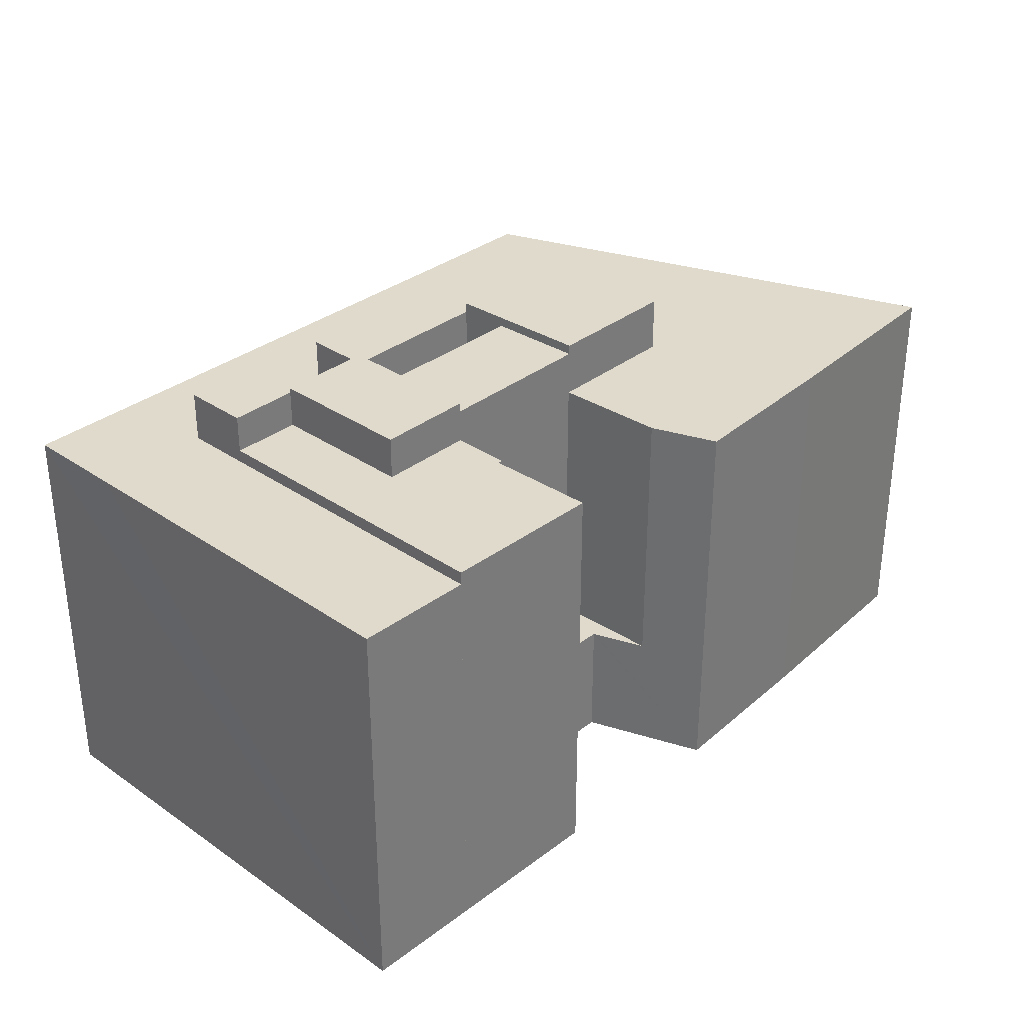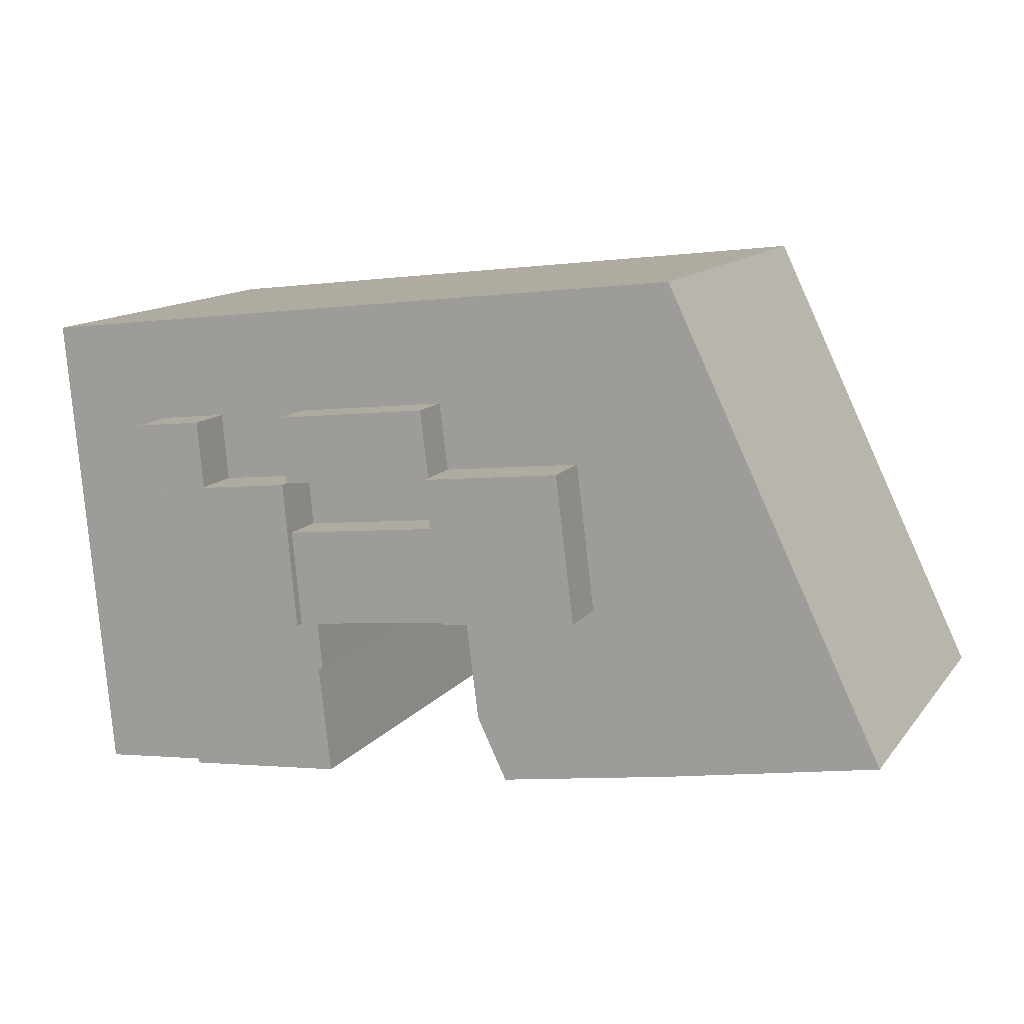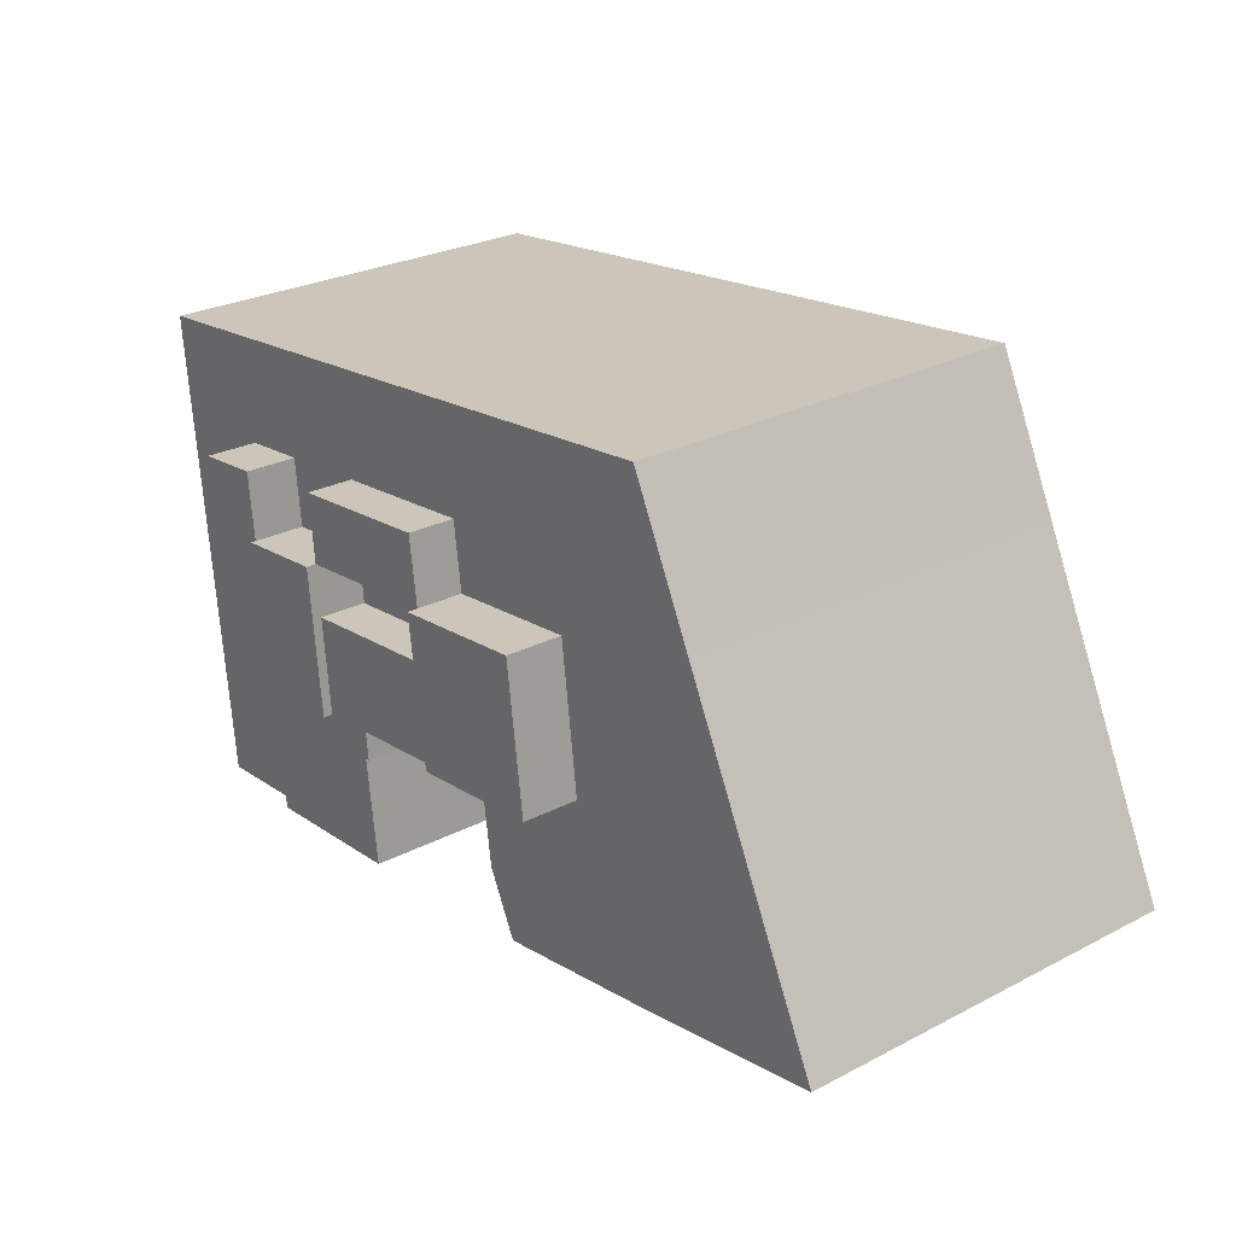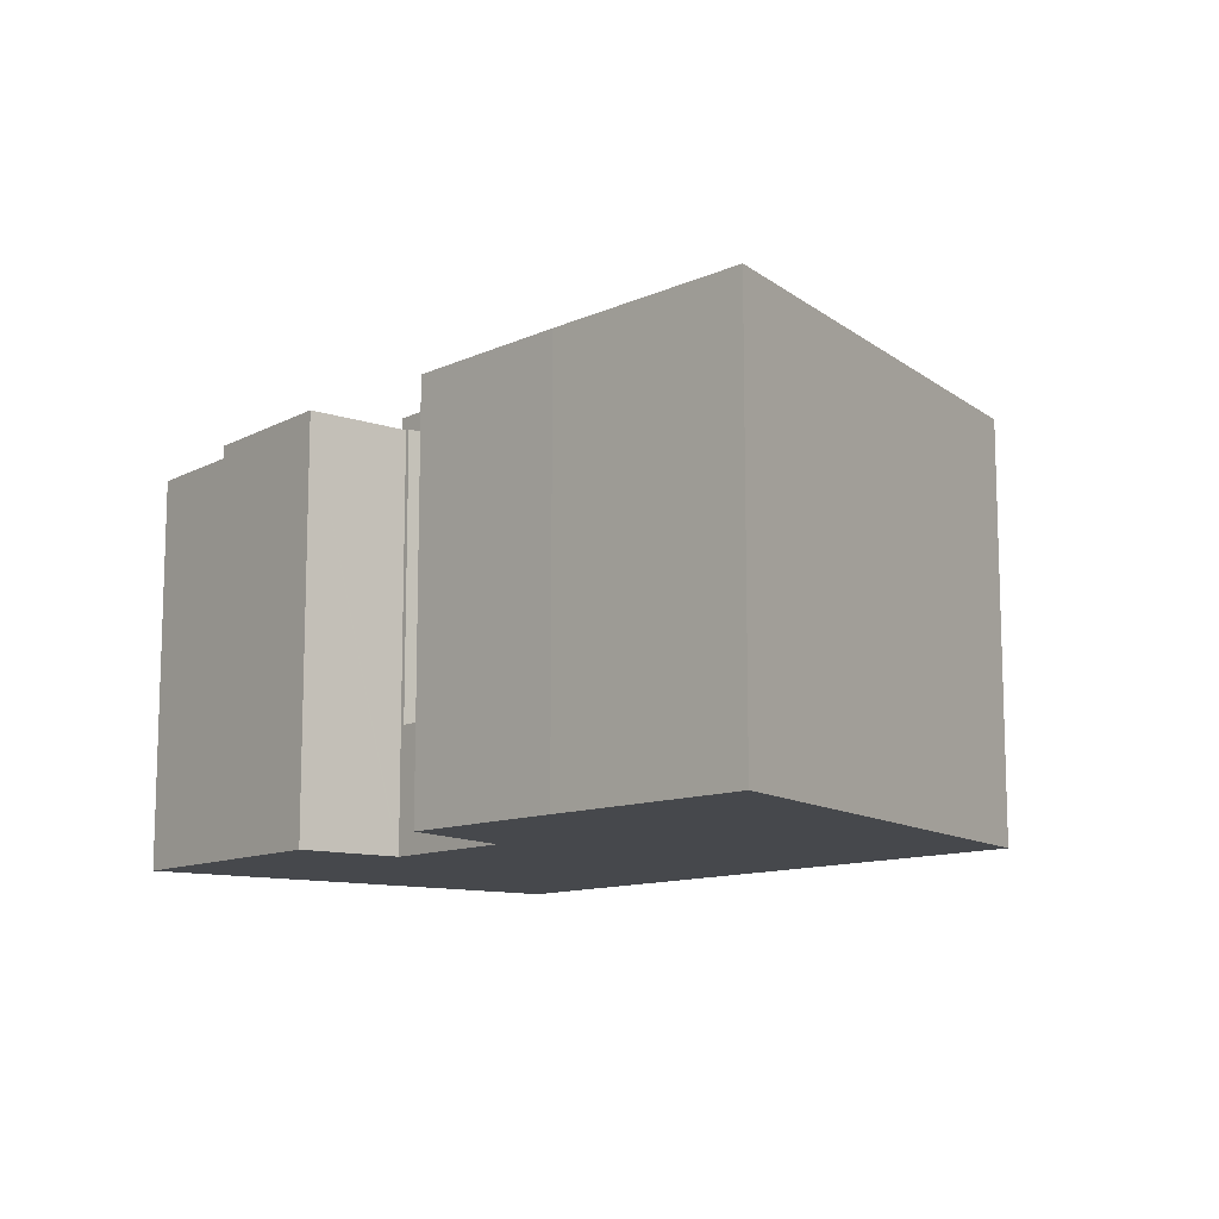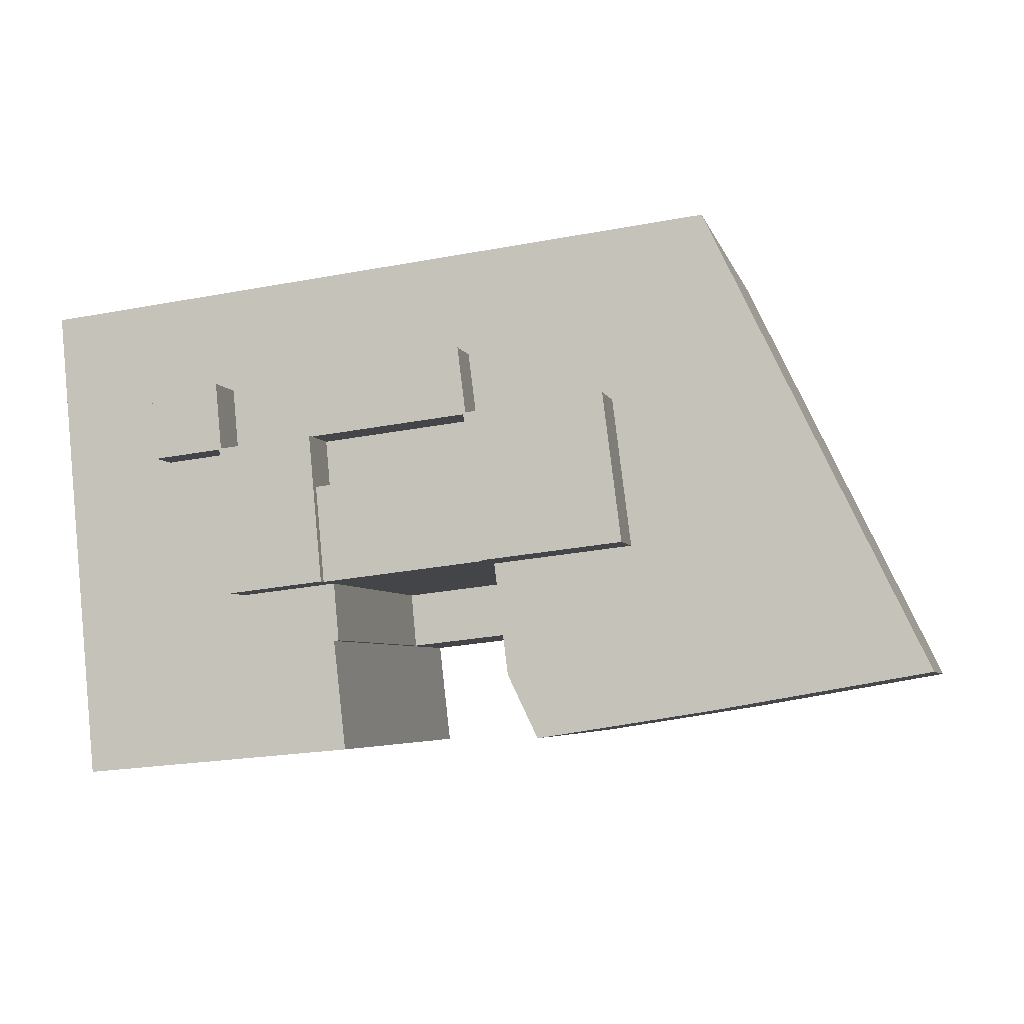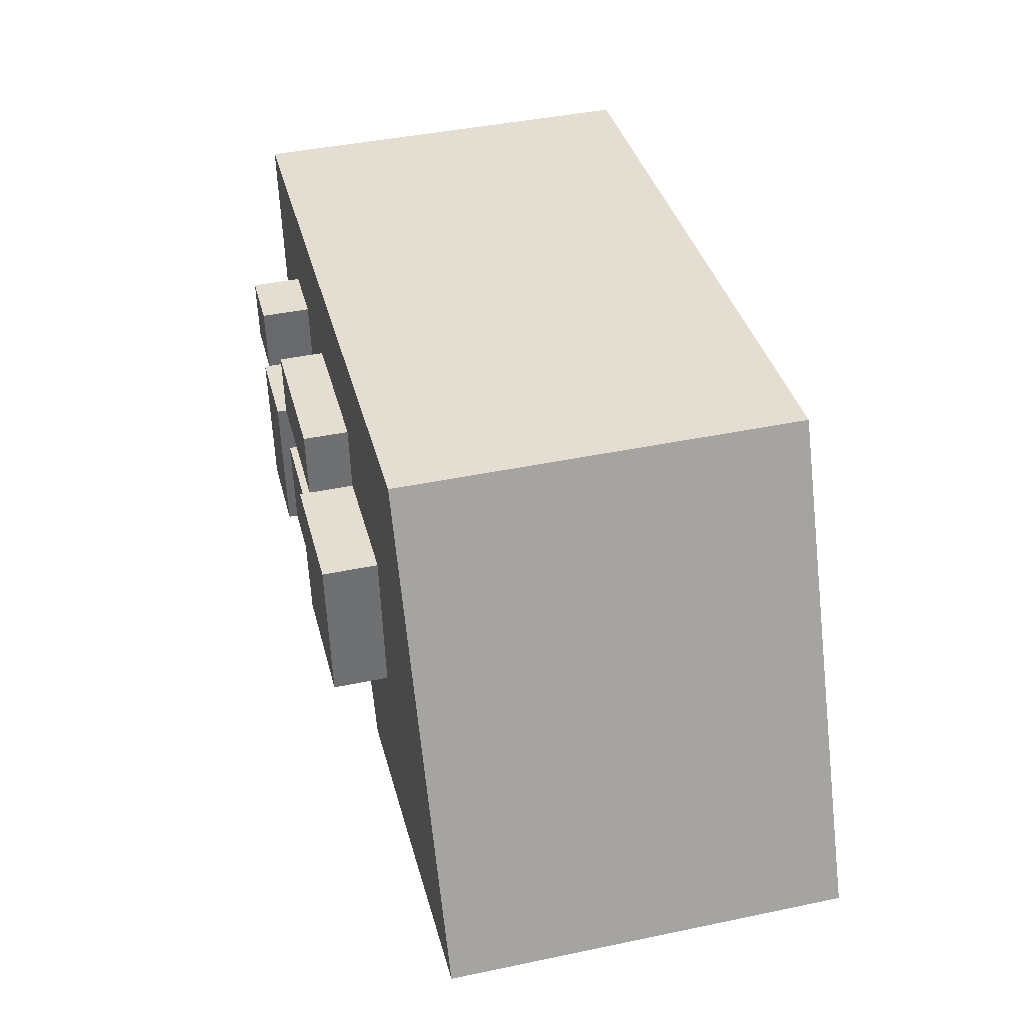
<metadata>
{"format":"obj","ext":"obj","renderer":"f3d","projection":"perspective","resolution":1024,"background":"white","views":[{"elev":32.5,"azim":139.1,"up":"+Y"},{"elev":12.6,"azim":-157.0,"up":"+Z"},{"elev":26.9,"azim":-128.8,"up":"+Z"},{"elev":-11.3,"azim":-123.2,"up":"+Y"},{"elev":-4.8,"azim":-167.0,"up":"+Z"},{"elev":43.0,"azim":-103.9,"up":"+Z"}]}
</metadata>
<code>
v  2.144 -2.714e-16 4.433
v  0 19.07 1.168e-15
v  0 0 0
v  2.144 19.07 4.433
v  3.443 -4.359e-16 7.118
v  3.443 19.07 7.118
v  5.545 -7.02e-16 11.46
v  5.545 19.07 11.46
v  6.666 -8.44e-16 13.78
v  6.666 19.07 13.78
v  7.264 -9.196e-16 15.02
v  7.264 19.07 15.02
v  17.63 -1.268e-15 20.71
v  10.41 19.07 21.54
v  10.41 -1.319e-15 21.54
v  17.63 19.07 20.71
v  42.99 -1.09e-15 17.81
v  42.99 19.07 17.81
v  14.73 19.07 12.86
v  13.85 19.07 5.926
v  10.11 19.07 -1.781
v  12.83 19.07 -2.214
v  14.42 19.07 10.45
v  20.47 19.07 5.169
v  14.07 19.07 -2.413
v  16.02 19.07 -2.725
v  18.36 19.07 -3.098
v  20.11 19.07 2.376
v  19.8 19.07 -0.116
v  24.4 19.07 9.305
v  28.91 19.07 11.24
v  28.68 19.07 8.815
v  33.73 19.07 13.91
v  33.44 19.07 10.72
v  1.5 19.07 -0.264
v  8.143 19.07 16.84
v  21.34 19.07 12.1
v  21.04 19.07 9.69
v  37.05 19.07 13.53
v  36.75 19.07 10.34
v  36.53 19.07 7.917
v  35.85 19.07 0.574
v  35.39 19.07 -4.376
v  39.58 19.07 -4.761
v  42.53 19.07 12.9
v  41.34 19.07 -0.054
v  40.89 19.07 -4.881
v  21.04 21.25 9.69
v  24.4 21.25 9.305
v  28.68 21.25 8.815
v  25.52 21.23 11.62
v  21.34 21.23 12.1
v  25.52 19.07 11.62
v  28.91 21.23 11.24
v  28.26 21.25 4.276
v  20.47 21.25 5.169
v  28.22 -8.86e-17 1.447
v  27.64 19.68 -3.664
v  27.64 2.244e-16 -3.664
v  28.23 -9.264e-17 1.513
v  28.22 19.68 1.447
v  28.23 19.68 1.513
v  40.89 2.989e-16 -4.881
v  39.58 2.915e-16 -4.761
v  1.5 1.617e-17 -0.264
v  10.11 1.091e-16 -1.781
v  35.39 19.68 -4.376
v  28.26 19.68 4.276
v  32.79 19.68 3.758
v  35.85 19.68 0.574
v  33.21 19.68 8.296
v  36.53 19.68 7.917
v  33.44 19.68 10.72
v  36.75 19.68 10.34
v  28.01 19.68 1.538
v  29.2 21.23 14.43
v  21.74 21.23 15.28
v  21.04 21.71 9.69
v  20.47 21.71 5.169
v  21.34 21.71 12.1
v  28.68 21.68 8.815
v  32.79 21.68 3.758
v  28.26 21.68 4.276
v  28.91 21.68 11.24
v  33.44 21.68 10.72
v  33.21 21.68 8.296
v  41.34 3.307e-18 -0.054
v  42.53 -7.9e-16 12.9
v  13.85 21.71 5.926
v  14.42 21.71 10.45
v  14.73 21.71 12.86
v  21.74 19.07 15.28
v  18.36 1.897e-16 -3.098
v  16.02 1.669e-16 -2.725
v  35.39 2.68e-16 -4.376
v  29.2 19.07 14.43
v  33.73 21.45 13.91
v  33.44 21.45 10.72
v  19.8 5.91 -0.116
v  20.11 5.91 2.376
v  20.47 5.91 5.169
v  37.05 21.45 13.53
v  36.75 21.45 10.34
v  12.83 1.356e-16 -2.214
v  14.07 1.478e-16 -2.413
v  28.26 5.91 4.276
v  20.96 5.91 2.279
v  20.98 5.91 2.326
v  20.98 -1.424e-16 2.326
v  19.8 7.103e-18 -0.116
v  20.96 -1.395e-16 2.279
v  8.143 -1.031e-15 16.84
v  28.01 -9.418e-17 1.538
v  28.01 5.91 1.538
g defaultobject
f 1 2 3
f 2 1 4
f 4 1 5
f 4 5 6
f 6 5 7
f 6 7 8
f 8 7 9
f 8 9 10
f 10 9 11
f 10 11 12
f 13 14 15
f 14 13 16
f 16 13 17
f 16 17 18
f 19 20 21
f 22 21 20
f 23 20 19
f 24 22 20
f 25 22 24
f 26 25 24
f 27 26 24
f 28 27 24
f 29 27 28
f 30 31 32
f 31 33 34
f 2 4 35
f 6 35 4
f 8 35 6
f 21 35 8
f 10 21 8
f 12 21 10
f 36 21 12
f 14 21 36
f 19 21 14
f 16 19 14
f 37 19 16
f 18 37 16
f 38 37 18
f 33 38 18
f 30 38 33
f 31 30 33
f 39 33 18
f 40 39 18
f 41 40 18
f 42 41 18
f 43 42 18
f 44 43 18
f 45 44 18
f 46 44 45
f 47 44 46
f 30 48 38
f 48 30 49
f 49 30 32
f 49 32 50
f 51 37 52
f 37 51 53
f 53 51 54
f 53 54 31
f 48 55 56
f 55 48 49
f 55 49 50
f 57 58 59
f 58 57 60
f 58 60 61
f 61 60 62
f 44 63 64
f 63 44 47
f 35 3 2
f 3 35 65
f 65 35 21
f 65 21 66
f 58 61 67
f 62 67 61
f 68 67 62
f 69 67 68
f 70 67 69
f 71 70 69
f 72 70 71
f 73 72 71
f 74 72 73
f 62 75 68
f 76 52 77
f 52 76 51
f 51 76 54
f 78 56 79
f 56 78 48
f 48 78 80
f 48 80 38
f 38 80 52
f 38 52 37
f 81 82 83
f 82 81 84
f 82 84 85
f 82 85 86
f 46 63 47
f 63 46 45
f 63 45 18
f 63 18 87
f 87 18 17
f 87 17 88
f 23 89 20
f 89 23 90
f 90 23 19
f 90 19 91
f 77 37 92
f 37 77 52
f 26 93 94
f 93 26 27
f 67 59 58
f 59 67 95
f 95 67 43
f 95 43 44
f 95 44 64
f 54 32 31
f 32 54 84
f 32 84 50
f 50 84 81
f 50 81 55
f 55 81 83
f 76 92 96
f 92 76 77
f 97 34 33
f 34 97 98
f 34 98 73
f 28 99 29
f 99 28 24
f 99 24 100
f 100 24 101
f 102 39 103
f 74 103 39
f 40 74 39
f 72 74 40
f 41 72 40
f 70 72 41
f 42 70 41
f 67 70 42
f 43 67 42
f 52 19 37
f 19 52 91
f 91 52 80
f 22 66 21
f 66 22 104
f 104 22 25
f 104 25 105
f 79 20 89
f 20 79 56
f 20 56 24
f 24 56 55
f 24 55 101
f 101 55 68
f 101 68 106
f 82 55 83
f 55 82 68
f 68 82 69
f 86 69 82
f 69 86 71
f 71 86 85
f 71 85 98
f 71 98 73
f 102 33 39
f 33 102 97
f 90 79 89
f 79 90 91
f 79 91 78
f 78 91 80
f 29 93 27
f 93 29 99
f 93 99 107
f 93 107 108
f 93 108 109
f 93 109 110
f 110 109 111
f 13 88 17
f 88 13 87
f 87 13 15
f 87 15 63
f 63 15 112
f 63 112 64
f 64 112 60
f 60 112 113
f 113 112 11
f 113 11 109
f 109 11 9
f 109 9 7
f 109 7 111
f 111 7 110
f 110 7 5
f 110 5 93
f 93 5 94
f 94 5 1
f 94 1 105
f 105 1 104
f 104 1 66
f 66 1 65
f 65 1 3
f 60 95 64
f 95 60 57
f 95 57 59
f 102 98 97
f 98 102 103
f 100 107 99
f 107 100 101
f 107 101 108
f 108 101 114
f 114 101 106
f 68 114 106
f 114 68 75
f 112 12 11
f 12 112 15
f 12 15 36
f 36 15 14
f 25 94 105
f 94 25 26
f 73 31 34
f 31 73 54
f 54 73 98
f 54 98 84
f 84 98 85
f 108 113 109
f 113 108 60
f 60 108 114
f 60 114 62
f 62 114 75
f 98 74 73
f 74 98 103
f 54 96 31
f 96 54 76

</code>
